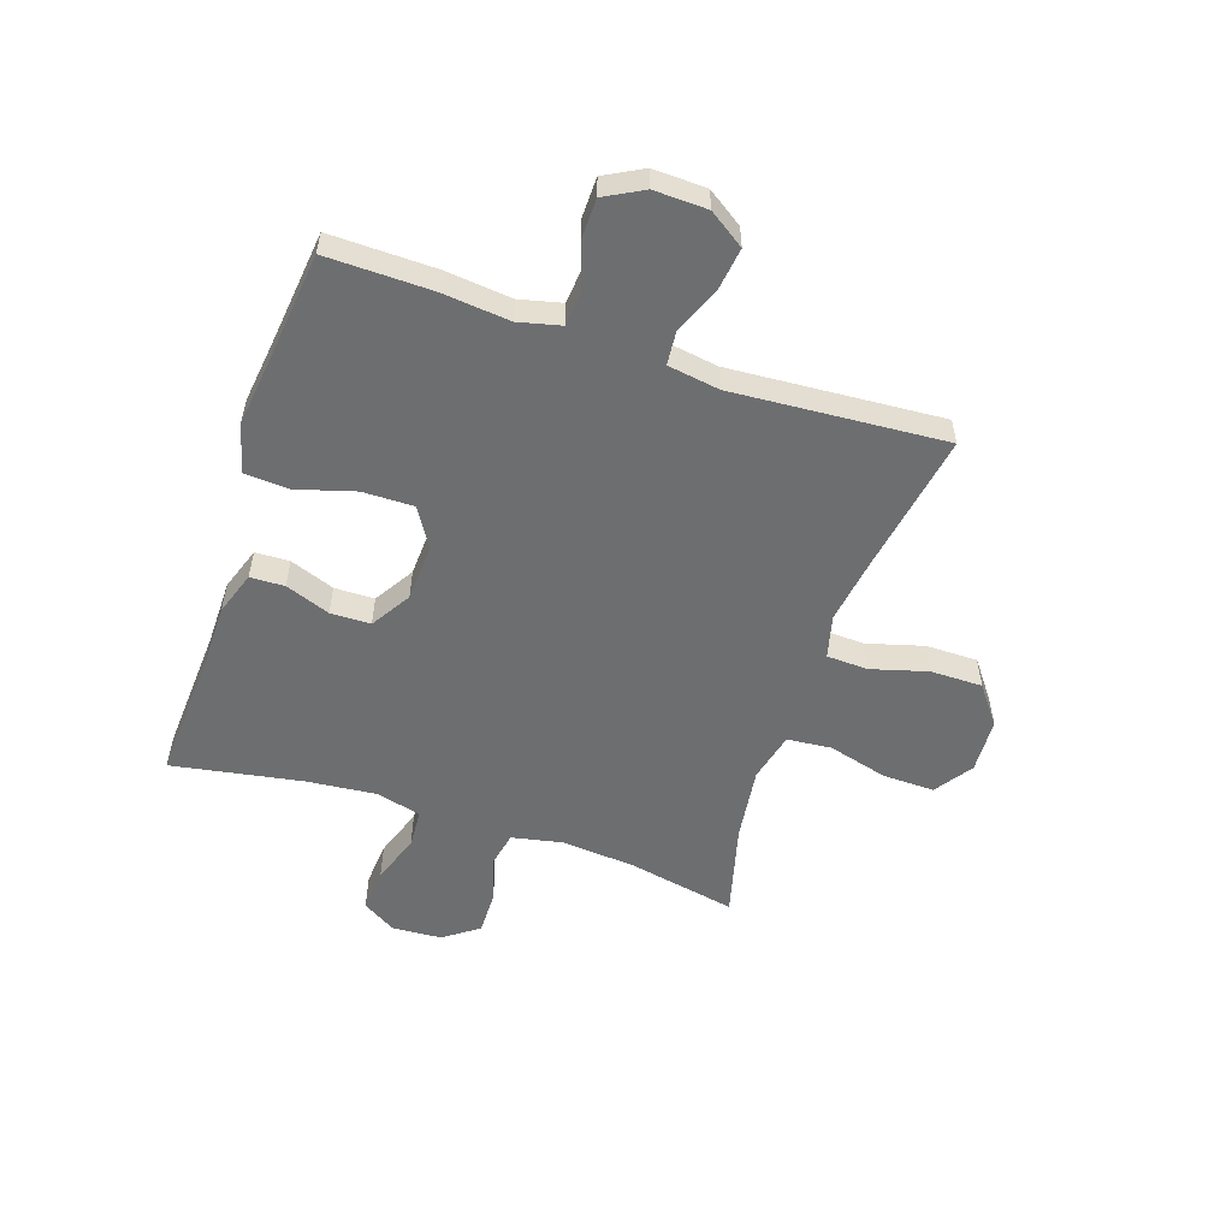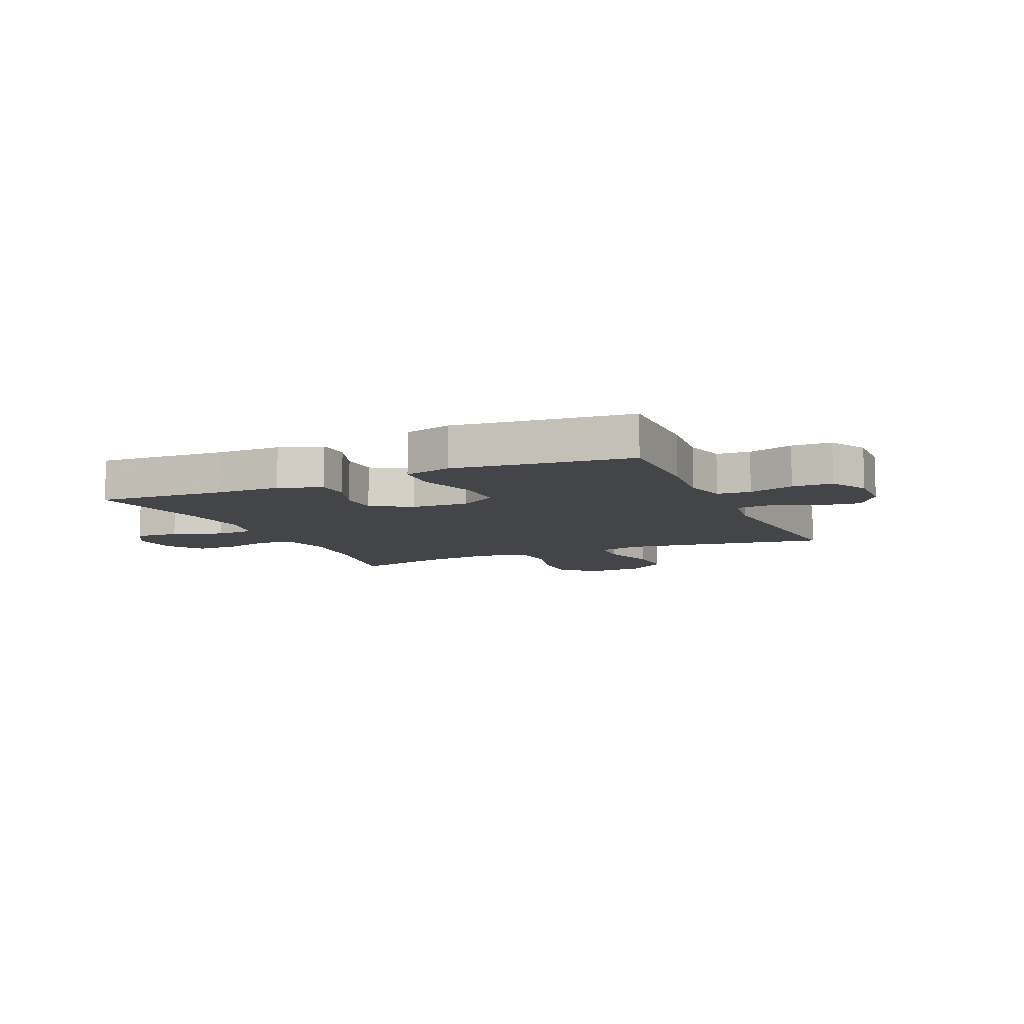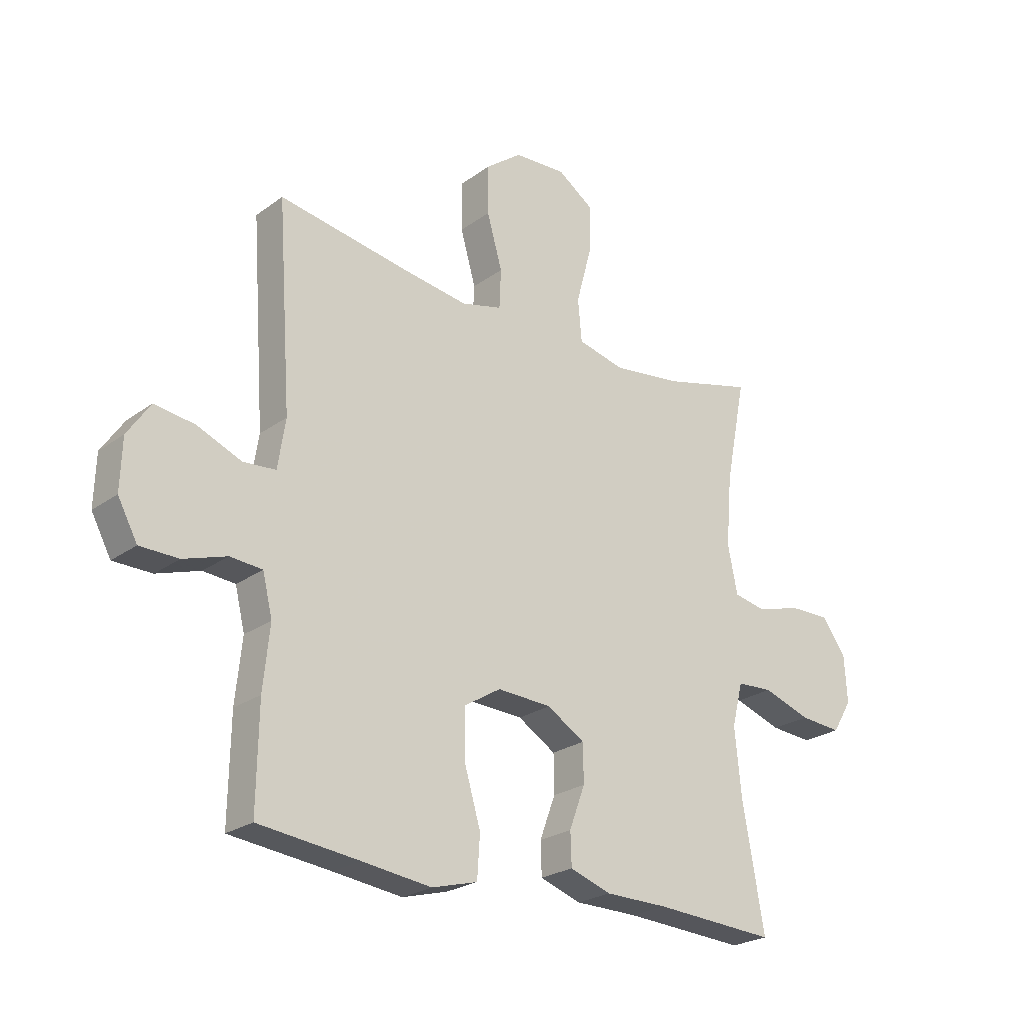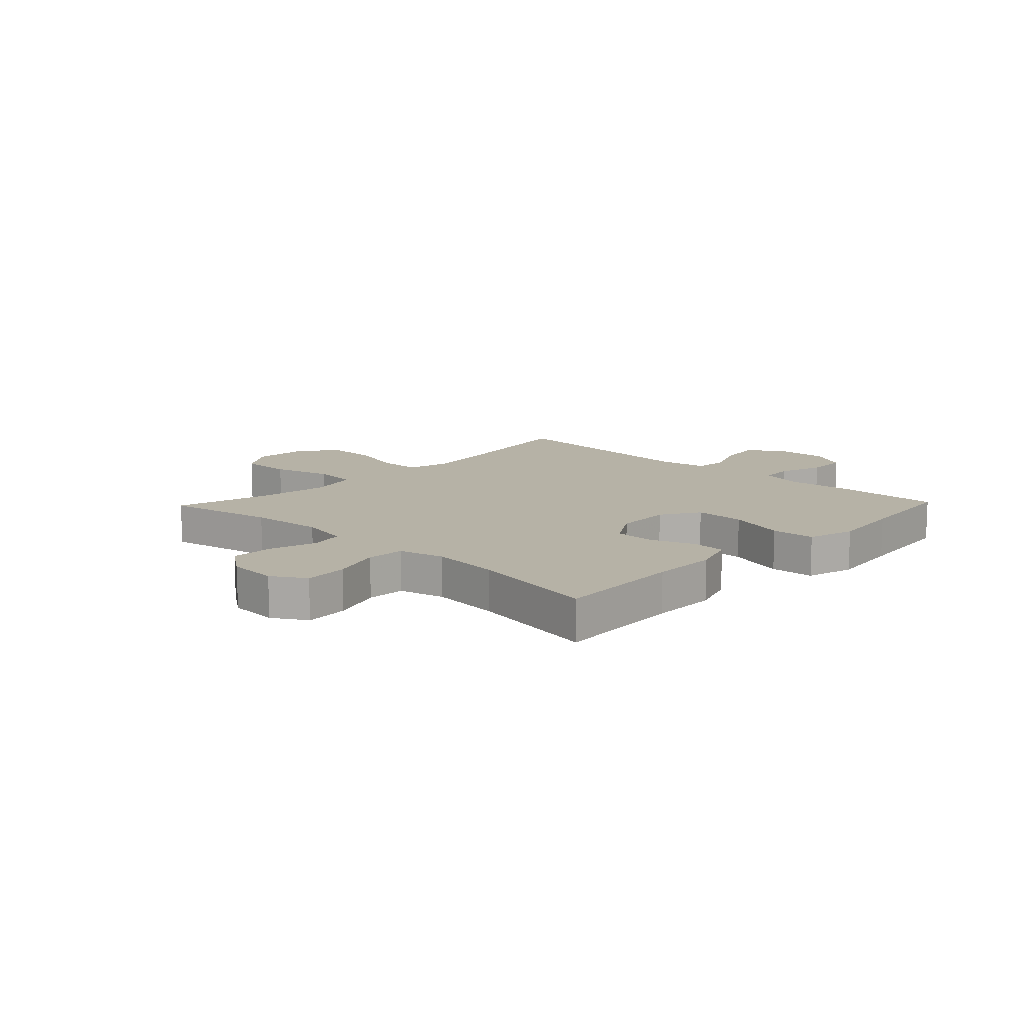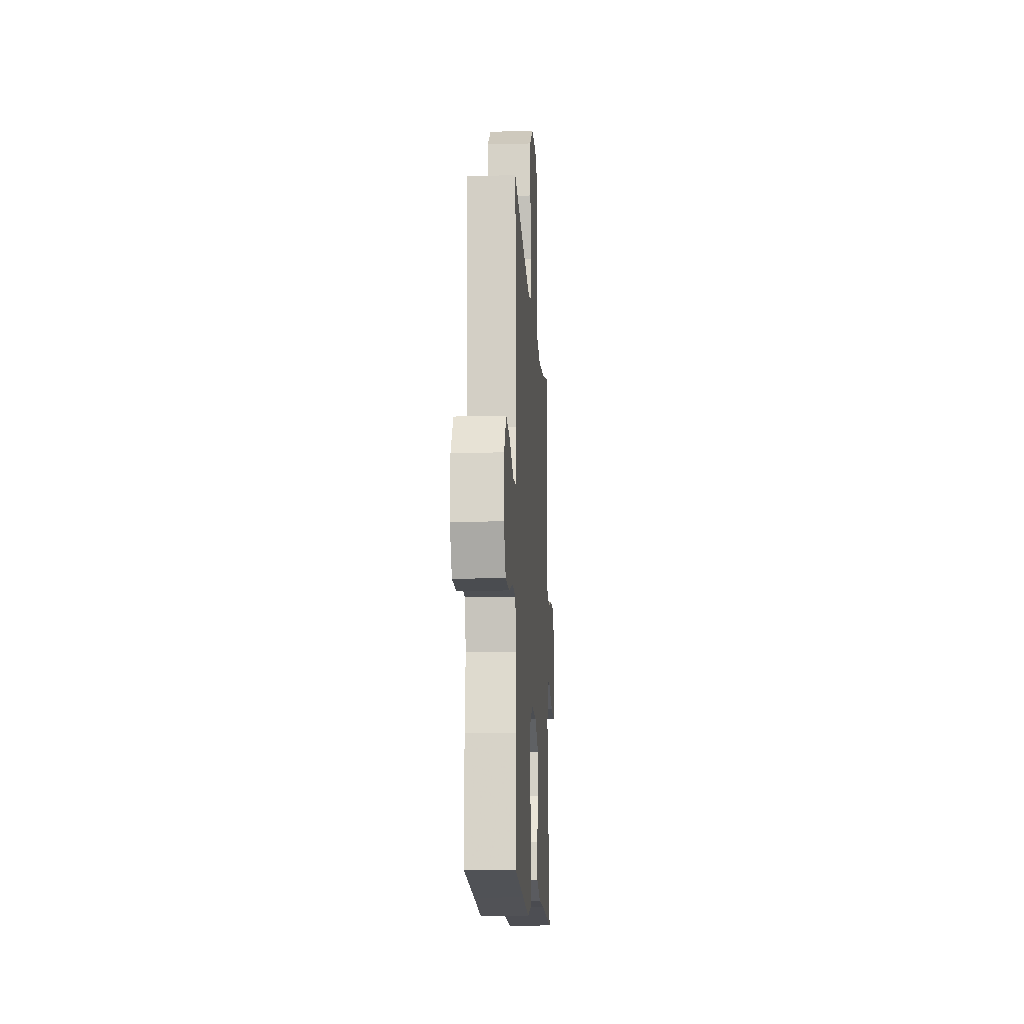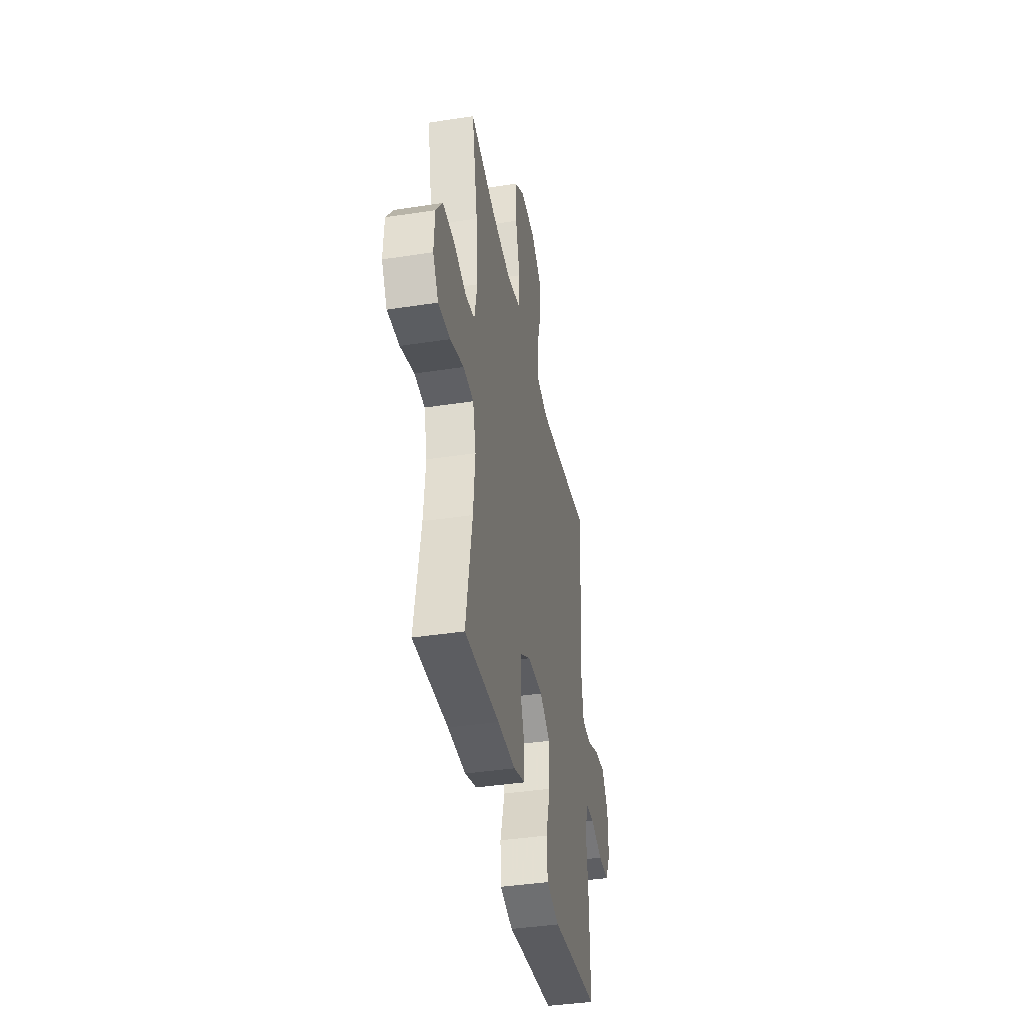
<metadata>
{"format":"obj","ext":"obj","renderer":"f3d","projection":"perspective","resolution":1024,"background":"white","views":[{"elev":-54.3,"azim":-108.6,"up":"+Y"},{"elev":-8.9,"azim":-156.0,"up":"+Y"},{"elev":-24.1,"azim":-40.1,"up":"+Z"},{"elev":12.2,"azim":133.7,"up":"+Y"},{"elev":-14.1,"azim":-86.5,"up":"+Z"},{"elev":-39.9,"azim":100.8,"up":"+Z"}]}
</metadata>
<code>
v -0.5 0.07 0.5
v -0.254 0.07 0.459
v -0.138 0.07 0.442
v -0.063 0.07 0.461
v -0.06 0.07 0.533
v -0.088 0.07 0.632
v -0.088 0.07 0.723
v -0.021 0.07 0.774
v 0.075 0.07 0.779
v 0.141 0.07 0.734
v 0.139 0.07 0.643
v 0.111 0.07 0.539
v 0.118 0.07 0.461
v 0.205 0.07 0.44
v 0.335 0.07 0.457
v 0.5 0.07 0.5
v 0.462 0.07 0.309
v 0.451 0.07 0.179
v 0.469 0.07 0.091
v 0.529 0.07 0.079
v 0.611 0.07 0.103
v 0.687 0.07 0.104
v 0.731 0.07 0.043
v 0.736 0.07 -0.044
v 0.7 0.07 -0.103
v 0.623 0.07 -0.097
v 0.535 0.07 -0.067
v 0.468 0.07 -0.071
v 0.448 0.07 -0.151
v 0.46 0.07 -0.273
v 0.5 0.07 -0.5
v 0.275 0.07 -0.487
v 0.159 0.07 -0.486
v 0.083 0.07 -0.46
v 0.081 0.07 -0.4
v 0.11 0.07 -0.322
v 0.109 0.07 -0.252
v 0.039 0.07 -0.209
v -0.061 0.07 -0.204
v -0.129 0.07 -0.246
v -0.128 0.07 -0.335
v -0.098 0.07 -0.437
v -0.103 0.07 -0.514
v -0.187 0.07 -0.537
v -0.315 0.07 -0.521
v -0.5 0.07 -0.5
v -0.497 0.07 -0.314
v -0.485 0.07 -0.199
v -0.503 0.07 -0.125
v -0.562 0.07 -0.12
v -0.642 0.07 -0.146
v -0.713 0.07 -0.145
v -0.749 0.07 -0.078
v -0.746 0.07 0.015
v -0.704 0.07 0.077
v -0.63 0.07 0.067
v -0.548 0.07 0.033
v -0.488 0.07 0.038
v -0.474 0.07 0.128
v -0.5 0 0.5
v -0.254 0 0.459
v -0.138 0 0.442
v -0.063 0 0.461
v -0.06 0 0.533
v -0.088 0 0.632
v -0.088 0 0.723
v -0.021 0 0.774
v 0.075 0 0.779
v 0.141 0 0.734
v 0.139 0 0.643
v 0.111 0 0.539
v 0.118 0 0.461
v 0.205 0 0.44
v 0.335 0 0.457
v 0.5 0 0.5
v 0.462 0 0.309
v 0.451 0 0.179
v 0.469 0 0.091
v 0.529 0 0.079
v 0.611 0 0.103
v 0.687 0 0.104
v 0.731 0 0.043
v 0.736 0 -0.044
v 0.7 0 -0.103
v 0.623 0 -0.097
v 0.535 0 -0.067
v 0.468 0 -0.071
v 0.448 0 -0.151
v 0.46 0 -0.273
v 0.5 0 -0.5
v 0.275 0 -0.487
v 0.159 0 -0.486
v 0.083 0 -0.46
v 0.081 0 -0.4
v 0.11 0 -0.322
v 0.109 0 -0.252
v 0.039 0 -0.209
v -0.061 0 -0.204
v -0.129 0 -0.246
v -0.128 0 -0.335
v -0.098 0 -0.437
v -0.103 0 -0.514
v -0.187 0 -0.537
v -0.315 0 -0.521
v -0.5 0 -0.5
v -0.497 0 -0.314
v -0.485 0 -0.199
v -0.503 0 -0.125
v -0.562 0 -0.12
v -0.642 0 -0.146
v -0.713 0 -0.145
v -0.749 0 -0.078
v -0.746 0 0.015
v -0.704 0 0.077
v -0.63 0 0.067
v -0.548 0 0.033
v -0.488 0 0.038
v -0.474 0 0.128
f 54 55 56 57
f 54 57 58
f 53 54 58
f 50 51 52 53
f 49 50 53 58
f 48 49 58 59
f 45 46 47 48
f 44 45 48 59
f 41 42 43 44
f 40 41 44 59
f 33 34 35 36
f 32 33 36 37
f 30 31 32 37
f 29 30 37 38
f 24 25 26 27
f 24 27 28
f 23 24 28
f 20 21 22 23
f 20 23 28
f 19 20 28
f 18 19 28 29
f 15 16 17
f 14 15 17 18
f 13 14 18 29
f 9 10 11 12
f 9 12 13
f 8 9 13
f 5 6 7 8
f 4 5 8 13
f 3 4 13 29
f 40 59 1 2
f 39 40 2 3
f 3 29 38 39
f 116 115 114 113
f 117 116 113
f 117 113 112
f 112 111 110 109
f 117 112 109 108
f 118 117 108 107
f 107 106 105 104
f 118 107 104 103
f 103 102 101 100
f 118 103 100 99
f 95 94 93 92
f 96 95 92 91
f 96 91 90 89
f 97 96 89 88
f 86 85 84 83
f 87 86 83
f 87 83 82
f 82 81 80 79
f 87 82 79
f 87 79 78
f 88 87 78 77
f 76 75 74
f 77 76 74 73
f 88 77 73 72
f 71 70 69 68
f 72 71 68
f 72 68 67
f 67 66 65 64
f 72 67 64 63
f 88 72 63 62
f 61 60 118 99
f 62 61 99 98
f 98 97 88 62
f 1 60 61 2
f 2 61 62 3
f 3 62 63 4
f 4 63 64 5
f 5 64 65 6
f 6 65 66 7
f 7 66 67 8
f 8 67 68 9
f 9 68 69 10
f 10 69 70 11
f 11 70 71 12
f 12 71 72 13
f 13 72 73 14
f 14 73 74 15
f 15 74 75 16
f 16 75 76 17
f 17 76 77 18
f 18 77 78 19
f 19 78 79 20
f 20 79 80 21
f 21 80 81 22
f 22 81 82 23
f 23 82 83 24
f 24 83 84 25
f 25 84 85 26
f 26 85 86 27
f 27 86 87 28
f 28 87 88 29
f 29 88 89 30
f 30 89 90 31
f 31 90 91 32
f 32 91 92 33
f 33 92 93 34
f 34 93 94 35
f 35 94 95 36
f 36 95 96 37
f 37 96 97 38
f 38 97 98 39
f 39 98 99 40
f 40 99 100 41
f 41 100 101 42
f 42 101 102 43
f 43 102 103 44
f 44 103 104 45
f 45 104 105 46
f 46 105 106 47
f 47 106 107 48
f 48 107 108 49
f 49 108 109 50
f 50 109 110 51
f 51 110 111 52
f 52 111 112 53
f 53 112 113 54
f 54 113 114 55
f 55 114 115 56
f 56 115 116 57
f 57 116 117 58
f 58 117 118 59
f 59 118 60 1

</code>
